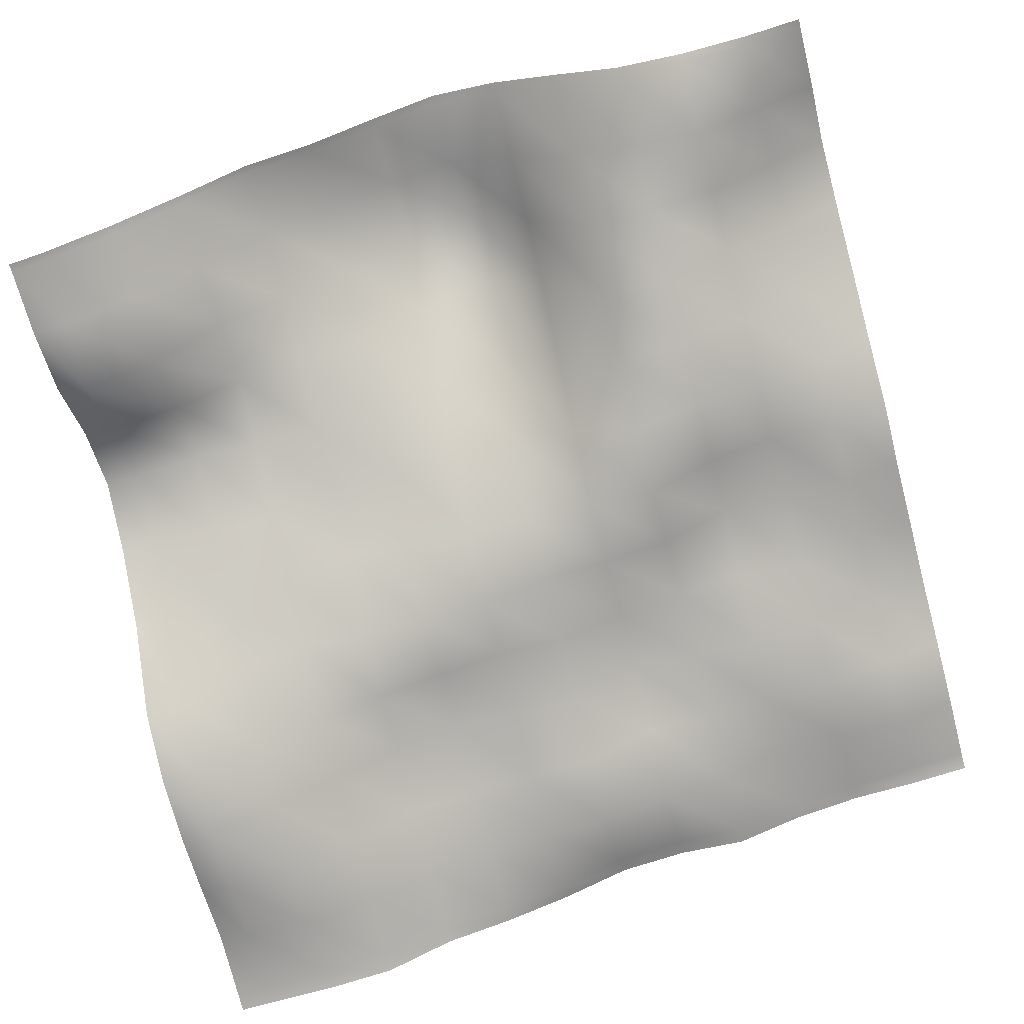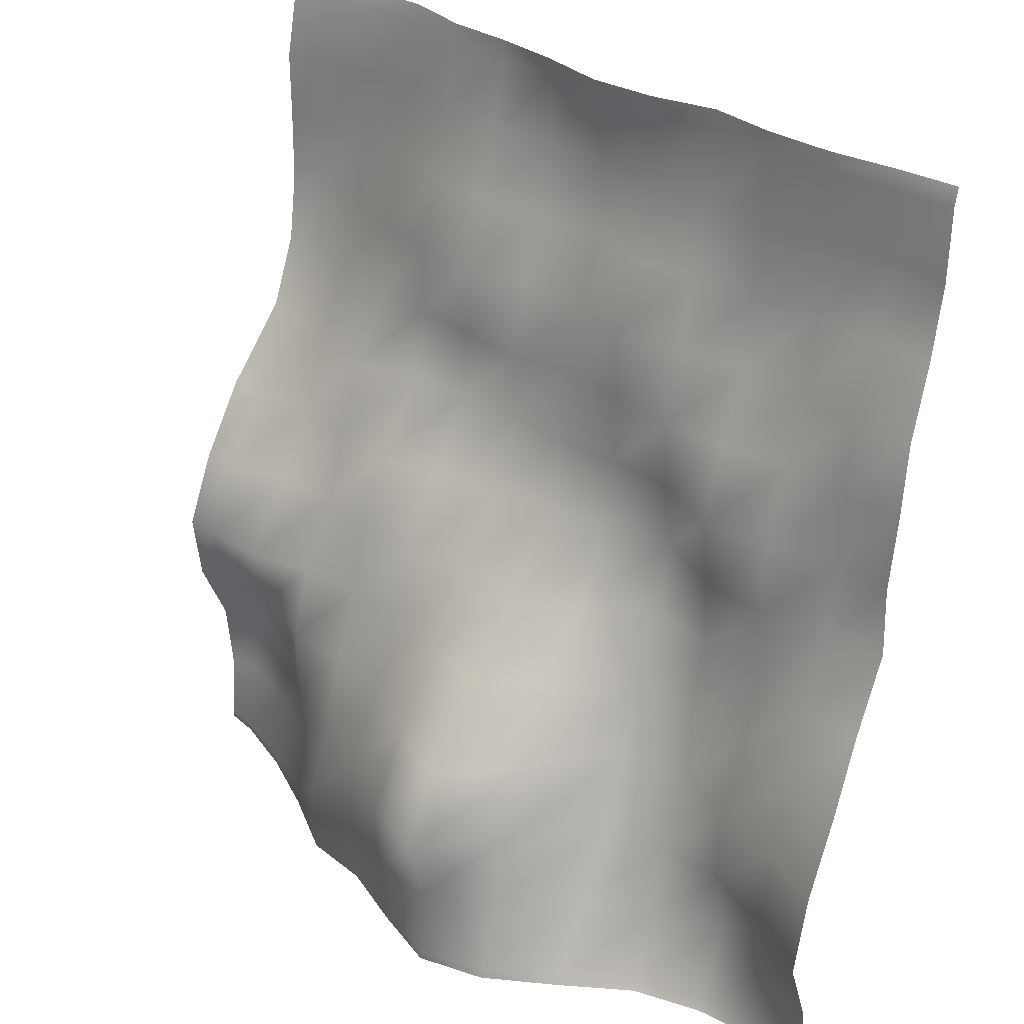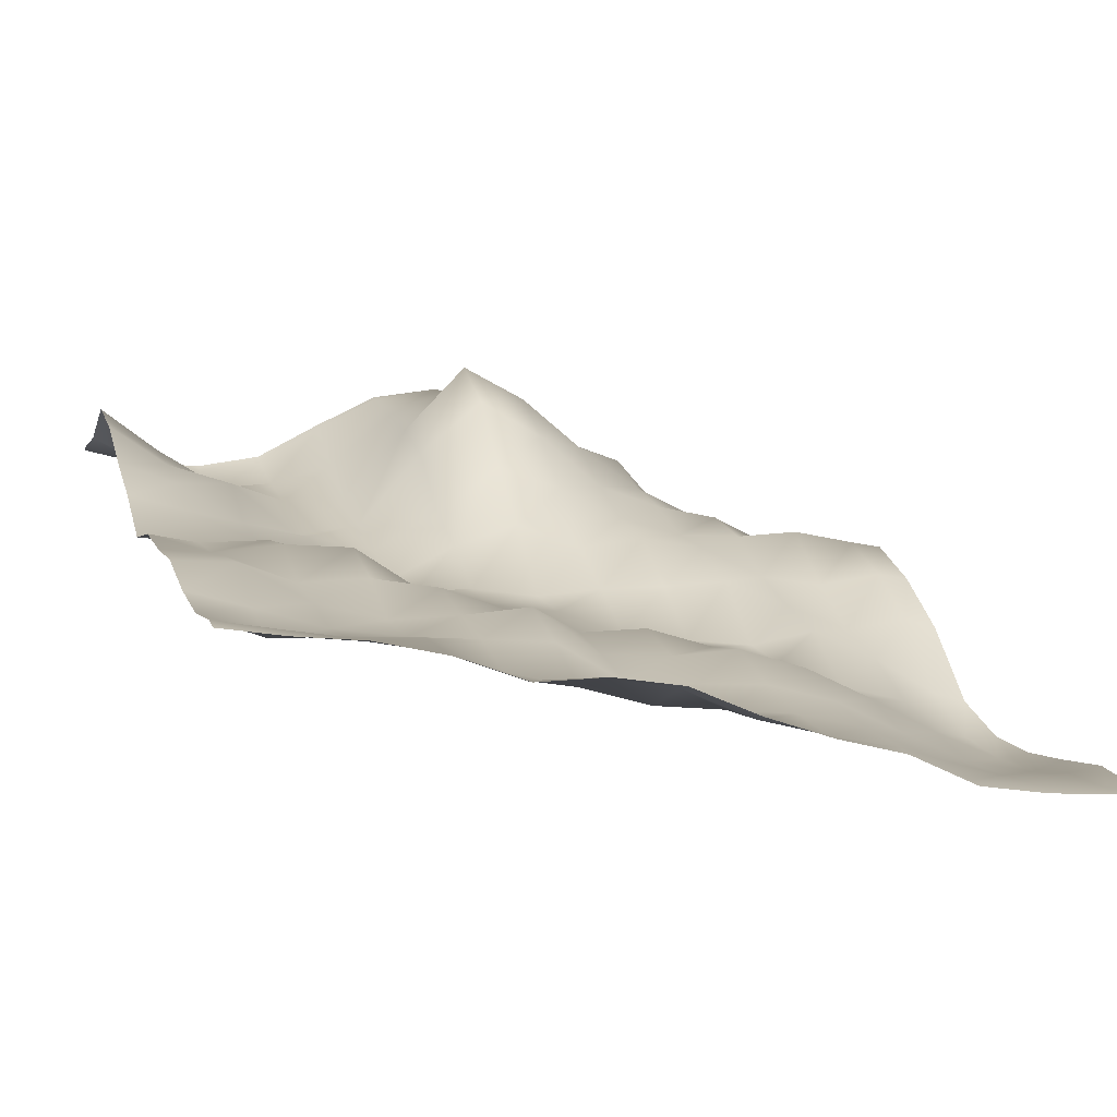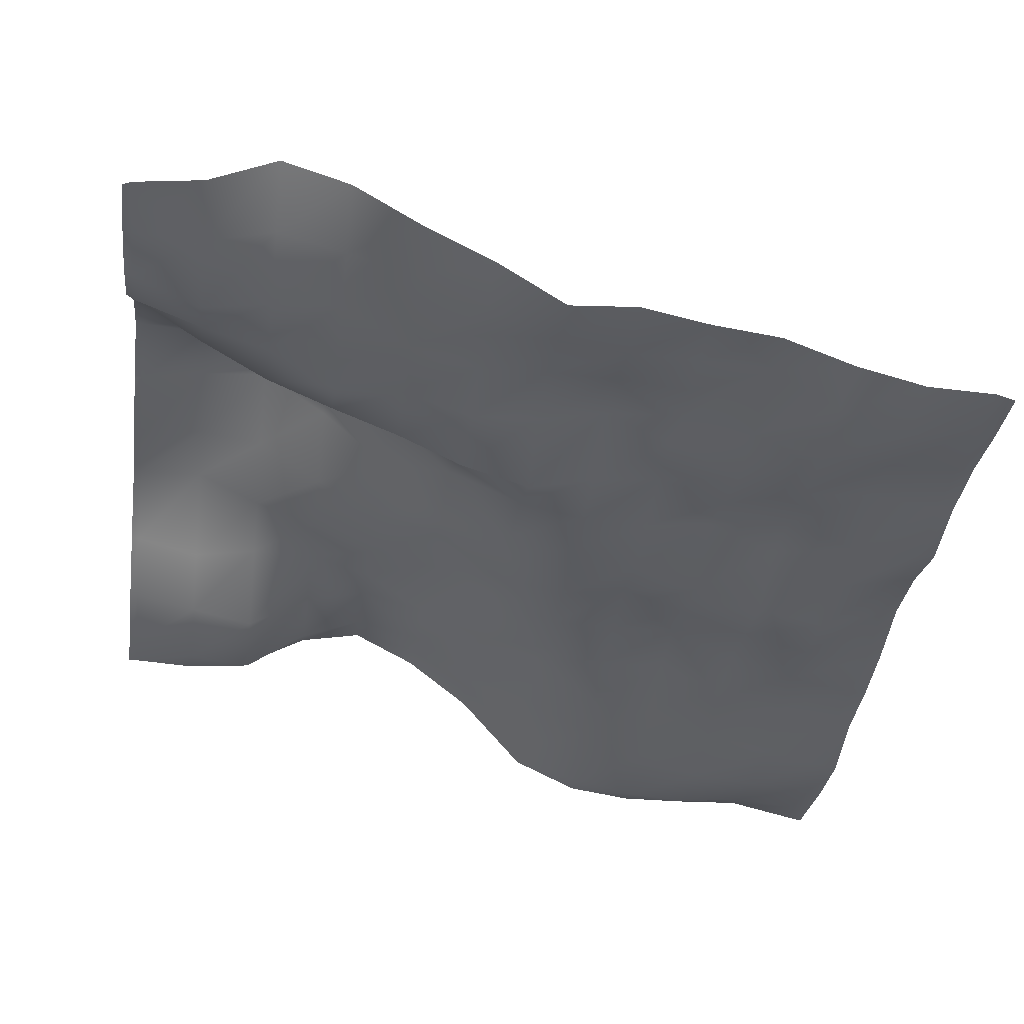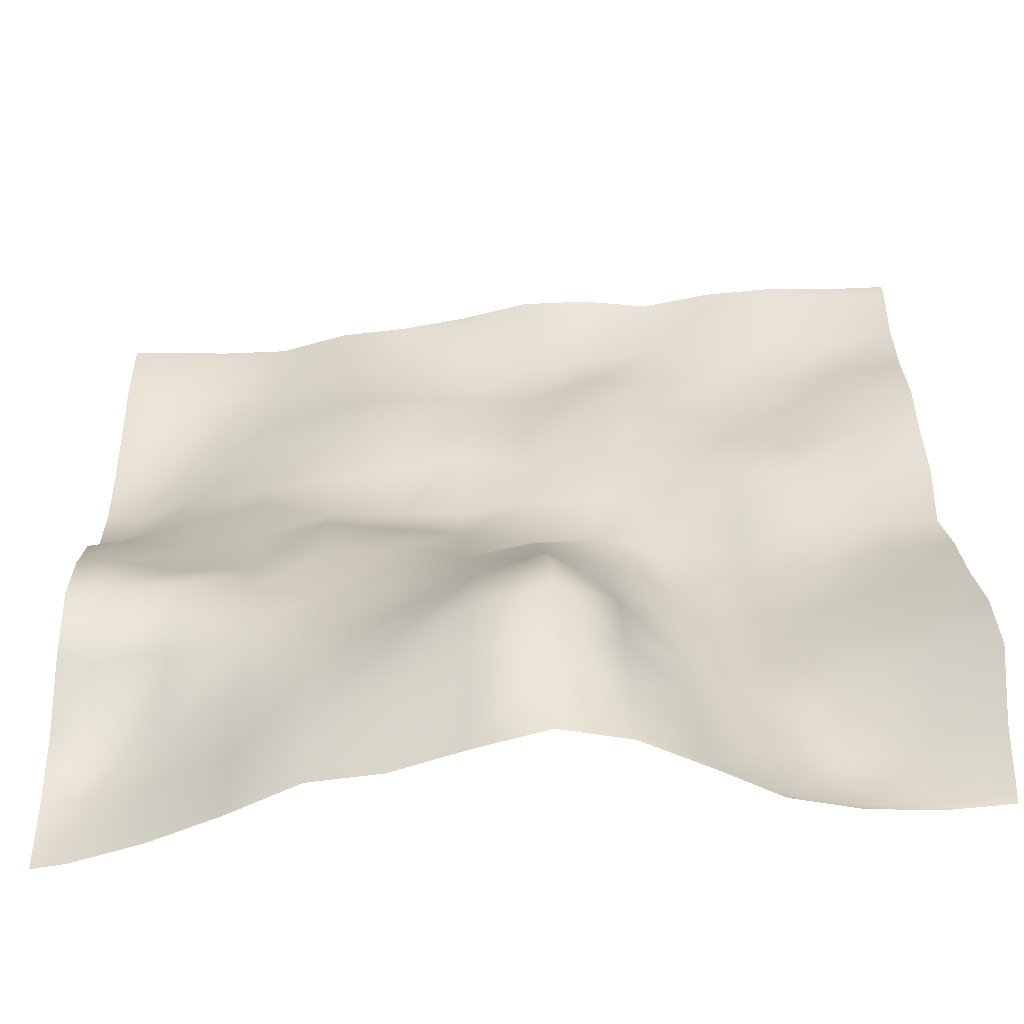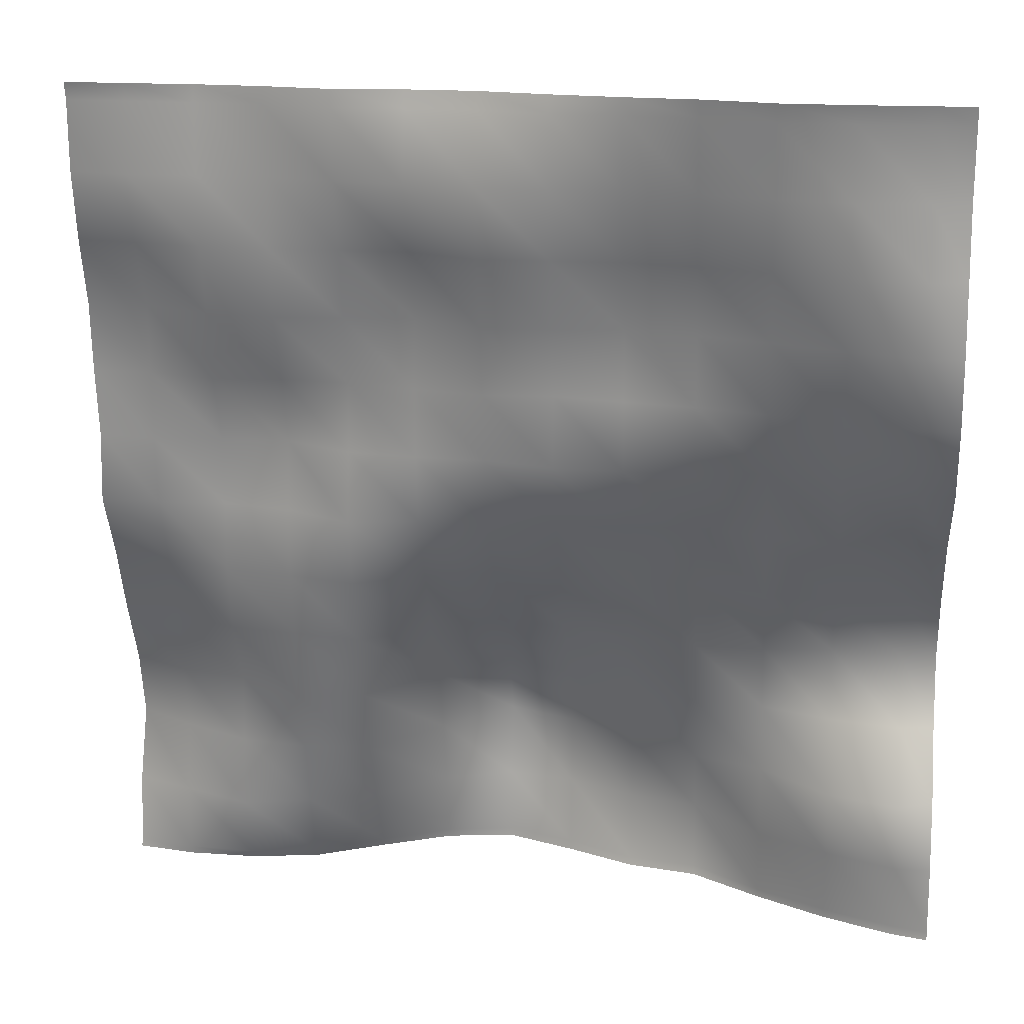
<metadata>
{"format":"obj","ext":"obj","renderer":"f3d","projection":"perspective","resolution":1024,"background":"white","views":[{"elev":-64.1,"azim":-165.2,"up":"+Y"},{"elev":28.9,"azim":-145.2,"up":"+Z"},{"elev":0.6,"azim":-17.8,"up":"+Y"},{"elev":-24.4,"azim":-97.7,"up":"+Y"},{"elev":-43.1,"azim":176.0,"up":"+Z"},{"elev":14.7,"azim":6.3,"up":"+Z"}]}
</metadata>
<code>
o Landscape.031
v -29.74 16.32 63.35
v -29.74 15.96 60.77
v -29.74 16.84 58.18
v -29.74 18.29 55.6
v -29.74 18.48 53.01
v -29.74 18.58 50.42
v -29.74 18.91 47.84
v -29.74 20.11 45.25
v -29.74 21.18 42.67
v -29.74 21.98 40.08
v -29.74 22.64 37.49
v -29.74 22.08 34.91
v -29.74 22.19 32.32
v -27.15 15.93 63.35
v -27.15 15.96 60.77
v -27.15 16.13 58.18
v -27.15 16.89 55.6
v -27.15 17.54 53.01
v -27.15 18.86 50.42
v -27.15 19.01 47.84
v -27.15 18.96 45.25
v -27.15 19.65 42.67
v -27.15 21.23 40.08
v -27.15 21.11 37.49
v -27.15 20.77 34.91
v -27.15 21.93 32.32
v -24.57 15.52 63.35
v -24.57 15.9 60.77
v -24.57 15.83 58.18
v -24.57 16.3 55.6
v -24.57 17.68 53.01
v -24.57 18.74 50.42
v -24.57 18.33 47.84
v -24.57 18.28 45.25
v -24.57 19.12 42.67
v -24.57 19.18 40.08
v -24.57 20.59 37.49
v -24.57 21.37 34.91
v -24.57 22.36 32.32
v -21.98 14.62 63.35
v -21.98 14.77 60.77
v -21.98 15.71 58.18
v -21.98 16.43 55.6
v -21.98 17.32 53.01
v -21.98 17.13 50.42
v -21.98 16.66 47.84
v -21.98 17.42 45.25
v -21.98 18.58 42.67
v -21.98 19.58 40.08
v -21.98 20.66 37.49
v -21.98 22.14 34.91
v -21.98 23.8 32.32
v -19.39 14.68 63.35
v -19.39 14.2 60.77
v -19.39 15.58 58.18
v -19.39 16.69 55.6
v -19.39 16.47 53.01
v -19.39 16.62 50.42
v -19.39 17.16 47.84
v -19.39 18.75 45.25
v -19.39 20.16 42.67
v -19.39 22.52 40.08
v -19.39 23.56 37.49
v -19.39 24.36 34.91
v -19.39 25.16 32.32
v -16.81 14.27 63.35
v -16.81 13.54 60.77
v -16.81 14.15 58.18
v -16.81 14.97 55.6
v -16.81 15.67 53.01
v -16.81 16.35 50.42
v -16.81 16.85 47.84
v -16.81 19.59 45.25
v -16.81 21.91 42.67
v -16.81 24.68 40.08
v -16.81 26.25 37.49
v -16.81 25.4 34.91
v -16.81 25.63 32.32
v -14.22 13.22 63.35
v -14.22 13.35 60.77
v -14.22 14.07 58.18
v -14.22 14.9 55.6
v -14.22 15.79 53.01
v -14.22 15.47 50.42
v -14.22 17.11 47.84
v -14.22 18.67 45.25
v -14.22 21.08 42.67
v -14.22 23.26 40.08
v -14.22 24.96 37.49
v -14.22 24.82 34.91
v -14.22 24.47 32.32
v -11.64 12.63 63.35
v -11.64 13.16 60.77
v -11.64 13.99 58.18
v -11.64 15.11 55.6
v -11.64 15.08 53.01
v -11.64 15.21 50.42
v -11.64 17.2 47.84
v -11.64 19.07 45.25
v -11.64 19.87 42.67
v -11.64 21.21 40.08
v -11.64 22.9 37.49
v -11.64 23.31 34.91
v -11.64 22.98 32.32
v -9.051 12.17 63.35
v -9.051 12.62 60.77
v -9.051 13.36 58.18
v -9.051 14.39 55.6
v -9.051 14.44 53.01
v -9.051 14.98 50.42
v -9.051 17.37 47.84
v -9.051 18.66 45.25
v -9.051 19.18 42.67
v -9.051 20.38 40.08
v -9.051 21.2 37.49
v -9.051 22.46 34.91
v -9.051 22.43 32.32
v -6.465 10.99 63.35
v -6.465 11.5 60.77
v -6.465 12.2 58.18
v -6.465 13.24 55.6
v -6.465 13.5 53.01
v -6.465 15.49 50.42
v -6.465 16.39 47.84
v -6.465 17.49 45.25
v -6.465 19.12 42.67
v -6.465 19.92 40.08
v -6.465 19.99 37.49
v -6.465 19.67 34.91
v -6.465 20.3 32.32
v -3.879 10.76 63.35
v -3.879 10.84 60.77
v -3.879 11.08 58.18
v -3.879 11.95 55.6
v -3.879 12.94 53.01
v -3.879 14.4 50.42
v -3.879 15.42 47.84
v -3.879 17.15 45.25
v -3.879 19.32 42.67
v -3.879 18.7 40.08
v -3.879 17.46 37.49
v -3.879 18.02 34.91
v -3.879 18.59 32.32
v -1.293 10.55 63.35
v -1.293 10.85 60.77
v -1.293 10.66 58.18
v -1.293 10.9 55.6
v -1.293 11.48 53.01
v -1.293 12.98 50.42
v -1.293 15.81 47.84
v -1.293 17.57 45.25
v -1.293 18.87 42.67
v -1.293 18 40.08
v -1.293 16.39 37.49
v -1.293 16.71 34.91
v -1.293 17.33 32.32
v -32 20.69 45.25
v -32 21.96 42.67
v -32 23.2 34.91
v -32 24.25 37.49
v -32 23.45 40.08
v -32 22.91 32.32
v -32 19.11 47.84
v -32 19.24 50.42
v -32 18.37 55.6
v -32 17.42 58.18
v -32 16.77 60.77
v -32 18.71 53.01
v -32 16.64 63.35
v 0 11.07 60.77
v 0 11.04 58.18
v 0 10.48 63.35
v 0 18.67 42.67
v 0 18.28 40.08
v 0 12.64 50.42
v 0 15.44 47.84
v 0 17.38 45.25
v 0 17 37.49
v 0 16.69 34.91
v 0 16.87 32.32
v 0 11.07 55.6
v 0 11.47 53.01
v -21.98 14.6 64
v -9.051 11.99 64
v -29.74 16.15 64
v -19.39 14.72 64
v -6.465 10.87 64
v -14.22 13.36 64
v -1.293 10.42 64
v -24.57 15.47 64
v -11.64 12.57 64
v -3.879 10.54 64
v -27.15 15.97 64
v -16.81 14.39 64
v -32 16.43 64
v 0 10.33 64
v -29.74 22.27 32
v -32 22.78 32
v -14.22 24.38 32
v -16.81 25.63 32
v -27.15 22.15 32
v -11.64 22.97 32
v -19.39 25.25 32
v 0 16.88 32
v -1.293 17.3 32
v -21.98 23.97 32
v -24.57 22.58 32
v -9.051 22.29 32
v -6.465 20.34 32
v -3.879 18.63 32
f 195 185 1 169
f 169 1 2 167
f 167 2 3 166
f 166 3 4 165
f 165 4 5 168
f 168 5 6 164
f 164 6 7 163
f 163 7 8 157
f 157 8 9 158
f 158 9 10 161
f 161 10 11 160
f 160 11 12 159
f 159 12 13 162
f 185 193 14 1
f 1 14 15 2
f 2 15 16 3
f 3 16 17 4
f 4 17 18 5
f 5 18 19 6
f 6 19 20 7
f 7 20 21 8
f 8 21 22 9
f 9 22 23 10
f 10 23 24 11
f 11 24 25 12
f 12 25 26 13
f 193 190 27 14
f 14 27 28 15
f 15 28 29 16
f 16 29 30 17
f 17 30 31 18
f 18 31 32 19
f 19 32 33 20
f 20 33 34 21
f 21 34 35 22
f 22 35 36 23
f 23 36 37 24
f 24 37 38 25
f 25 38 39 26
f 190 183 40 27
f 27 40 41 28
f 28 41 42 29
f 29 42 43 30
f 30 43 44 31
f 31 44 45 32
f 32 45 46 33
f 33 46 47 34
f 34 47 48 35
f 35 48 49 36
f 36 49 50 37
f 37 50 51 38
f 38 51 52 39
f 183 186 53 40
f 40 53 54 41
f 41 54 55 42
f 42 55 56 43
f 43 56 57 44
f 44 57 58 45
f 45 58 59 46
f 46 59 60 47
f 47 60 61 48
f 48 61 62 49
f 49 62 63 50
f 50 63 64 51
f 51 64 65 52
f 186 194 66 53
f 53 66 67 54
f 54 67 68 55
f 55 68 69 56
f 56 69 70 57
f 57 70 71 58
f 58 71 72 59
f 59 72 73 60
f 60 73 74 61
f 61 74 75 62
f 62 75 76 63
f 63 76 77 64
f 64 77 78 65
f 194 188 79 66
f 66 79 80 67
f 67 80 81 68
f 68 81 82 69
f 69 82 83 70
f 70 83 84 71
f 71 84 85 72
f 72 85 86 73
f 73 86 87 74
f 74 87 88 75
f 75 88 89 76
f 76 89 90 77
f 77 90 91 78
f 188 191 92 79
f 79 92 93 80
f 80 93 94 81
f 81 94 95 82
f 82 95 96 83
f 83 96 97 84
f 84 97 98 85
f 85 98 99 86
f 86 99 100 87
f 87 100 101 88
f 88 101 102 89
f 89 102 103 90
f 90 103 104 91
f 191 184 105 92
f 92 105 106 93
f 93 106 107 94
f 94 107 108 95
f 95 108 109 96
f 96 109 110 97
f 97 110 111 98
f 98 111 112 99
f 99 112 113 100
f 100 113 114 101
f 101 114 115 102
f 102 115 116 103
f 103 116 117 104
f 184 187 118 105
f 105 118 119 106
f 106 119 120 107
f 107 120 121 108
f 108 121 122 109
f 109 122 123 110
f 110 123 124 111
f 111 124 125 112
f 112 125 126 113
f 113 126 127 114
f 114 127 128 115
f 115 128 129 116
f 116 129 130 117
f 187 192 131 118
f 118 131 132 119
f 119 132 133 120
f 120 133 134 121
f 121 134 135 122
f 122 135 136 123
f 123 136 137 124
f 124 137 138 125
f 125 138 139 126
f 126 139 140 127
f 127 140 141 128
f 128 141 142 129
f 129 142 143 130
f 192 189 144 131
f 131 144 145 132
f 132 145 146 133
f 133 146 147 134
f 134 147 148 135
f 135 148 149 136
f 136 149 150 137
f 137 150 151 138
f 138 151 152 139
f 139 152 153 140
f 140 153 154 141
f 141 154 155 142
f 142 155 156 143
f 145 170 171 146
f 189 196 172 144
f 144 172 170 145
f 152 173 174 153
f 149 175 176 150
f 150 176 177 151
f 151 177 173 152
f 153 174 178 154
f 154 178 179 155
f 155 179 180 156
f 146 171 181 147
f 147 181 182 148
f 148 182 175 149
f 162 13 197 198
f 78 91 199 200
f 13 26 201 197
f 91 104 202 199
f 65 78 200 203
f 156 180 204 205
f 52 65 203 206
f 26 39 207 201
f 39 52 206 207
f 104 117 208 202
f 117 130 209 208
f 130 143 210 209
f 143 156 205 210

</code>
